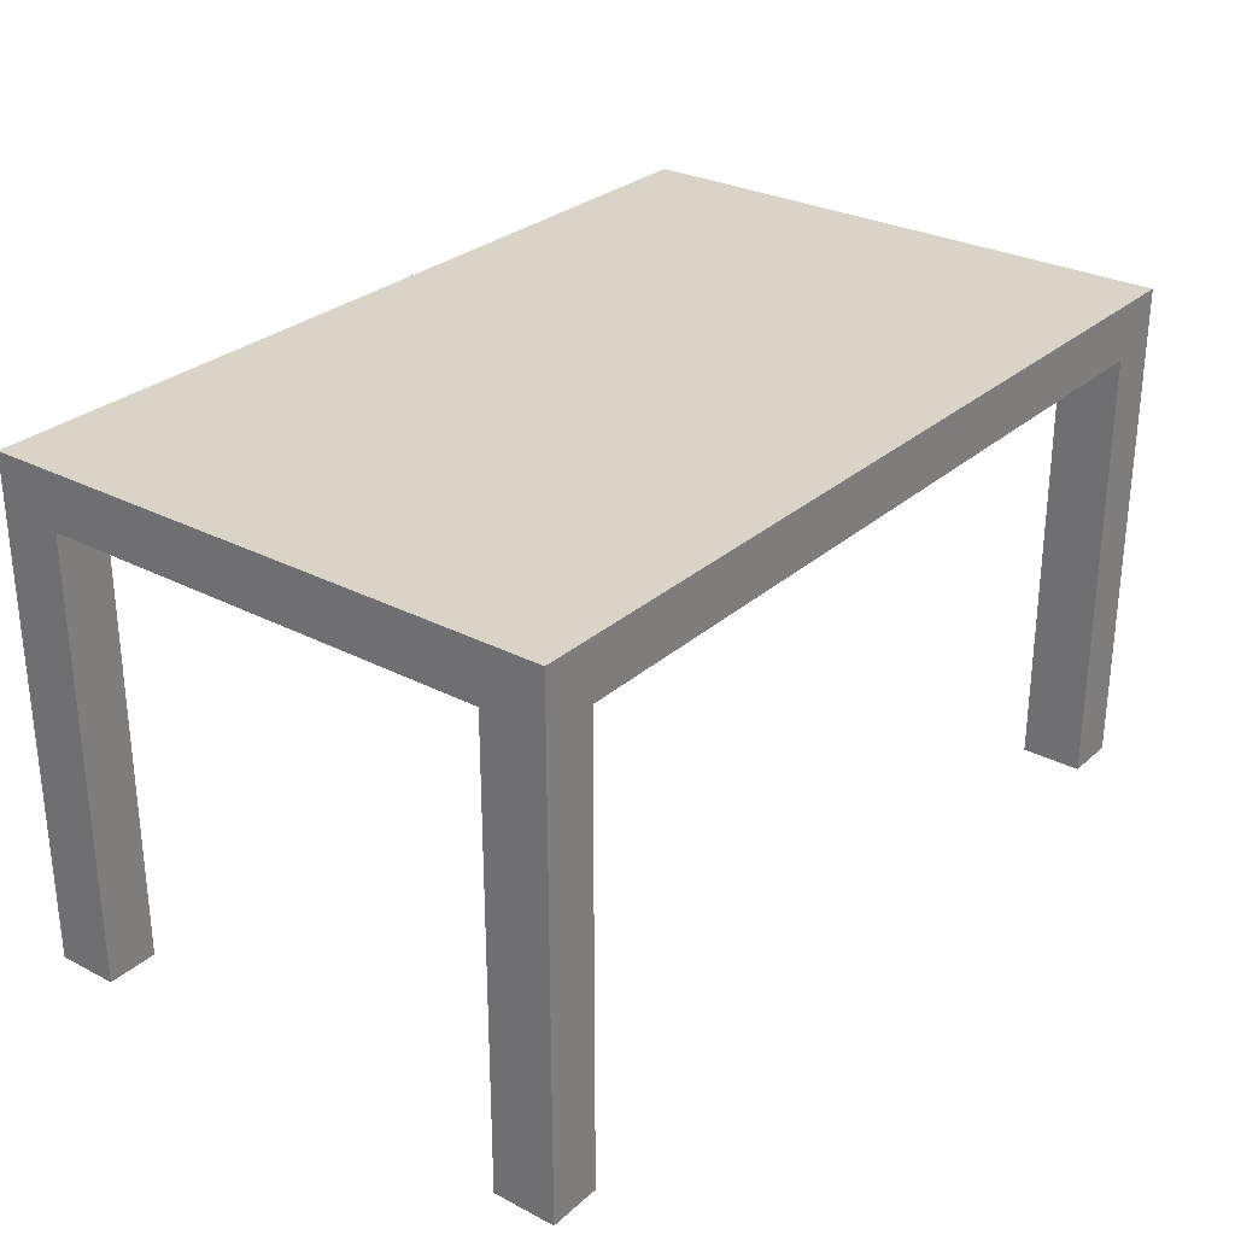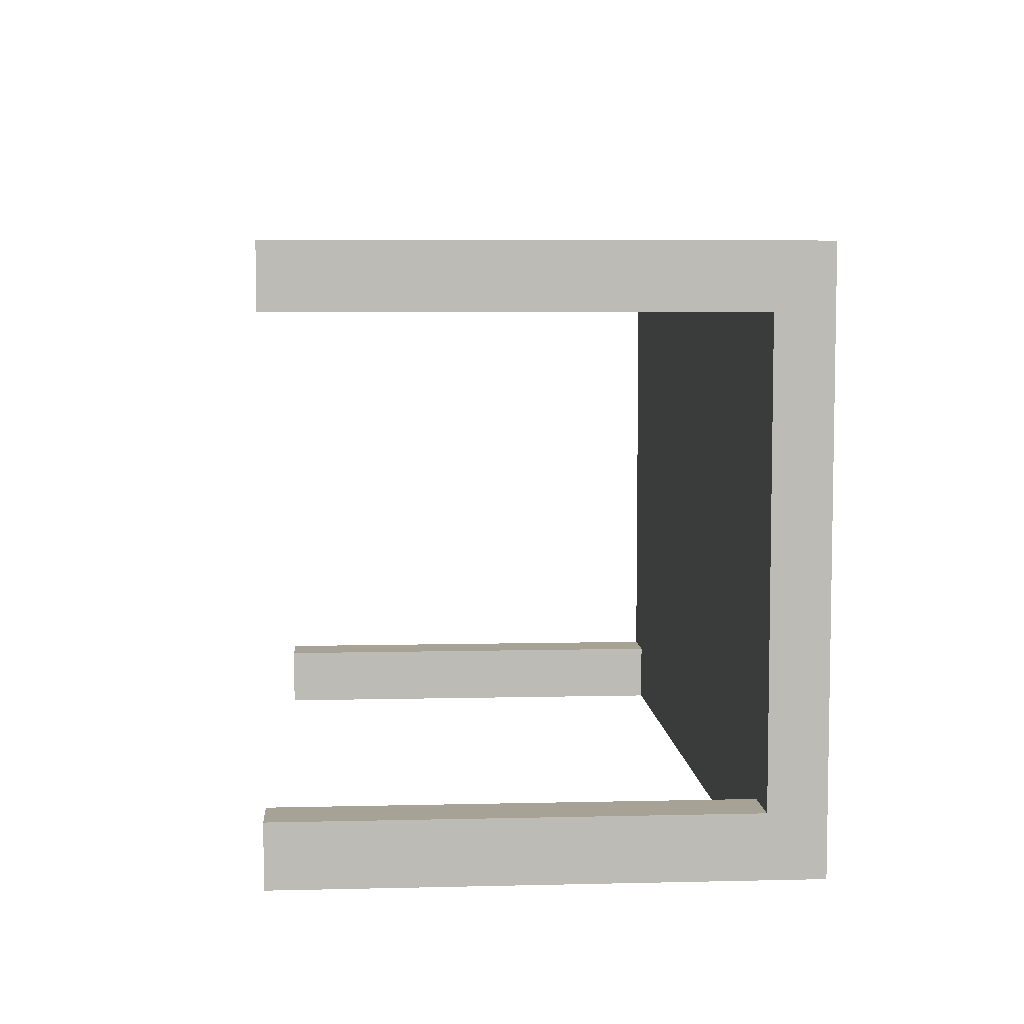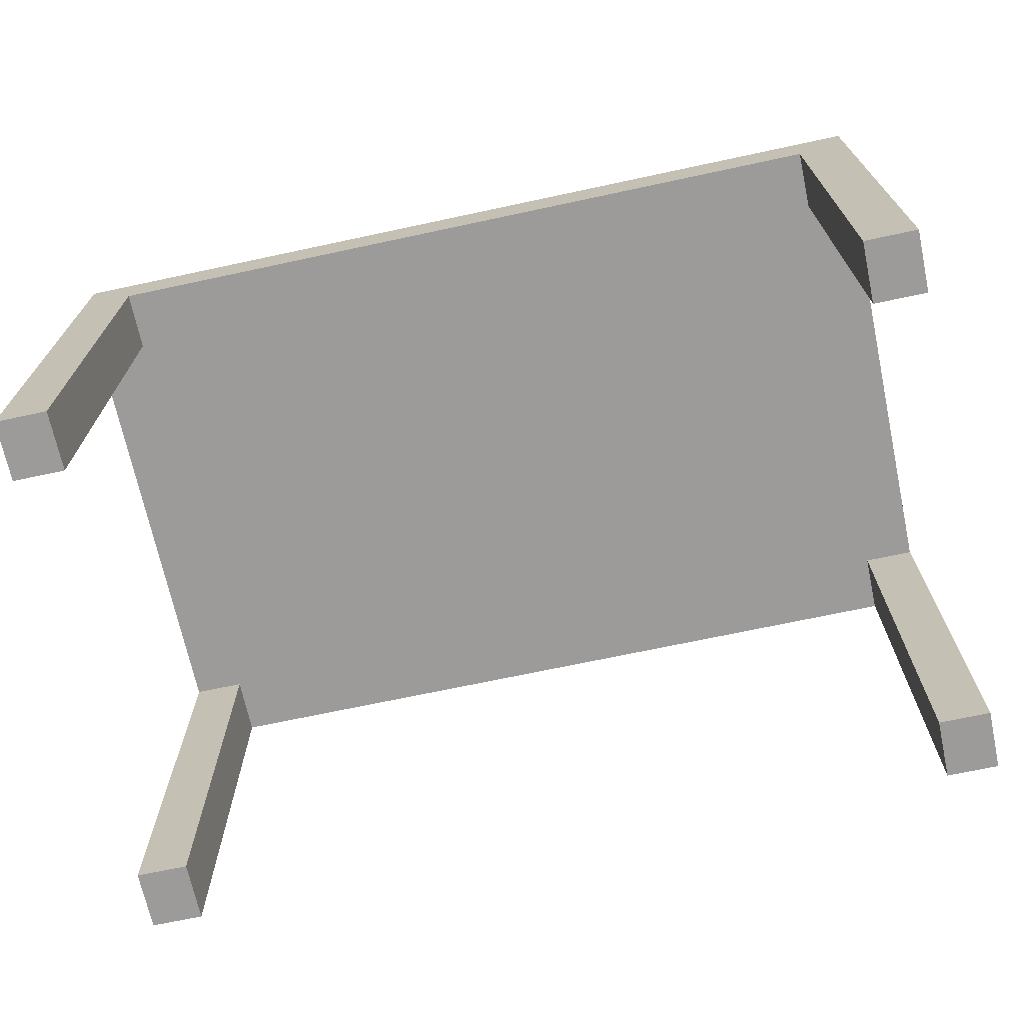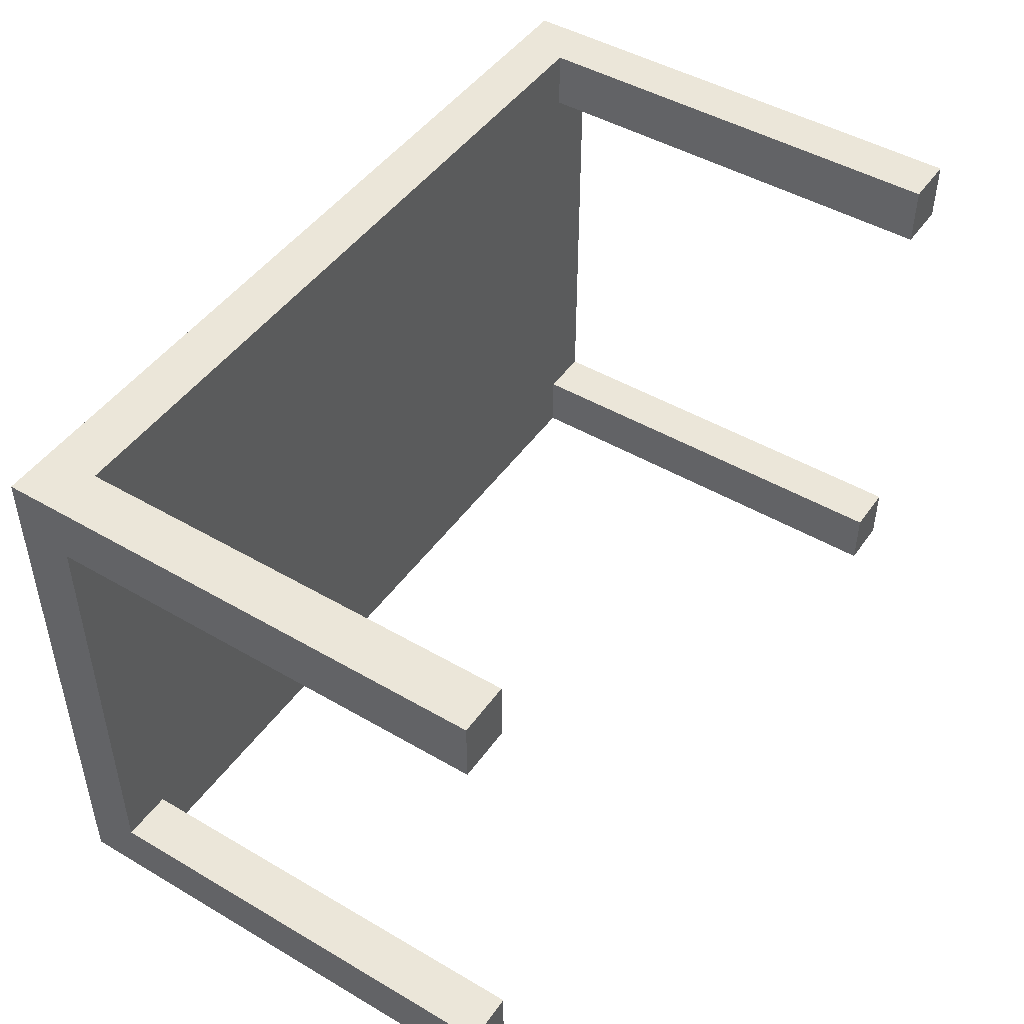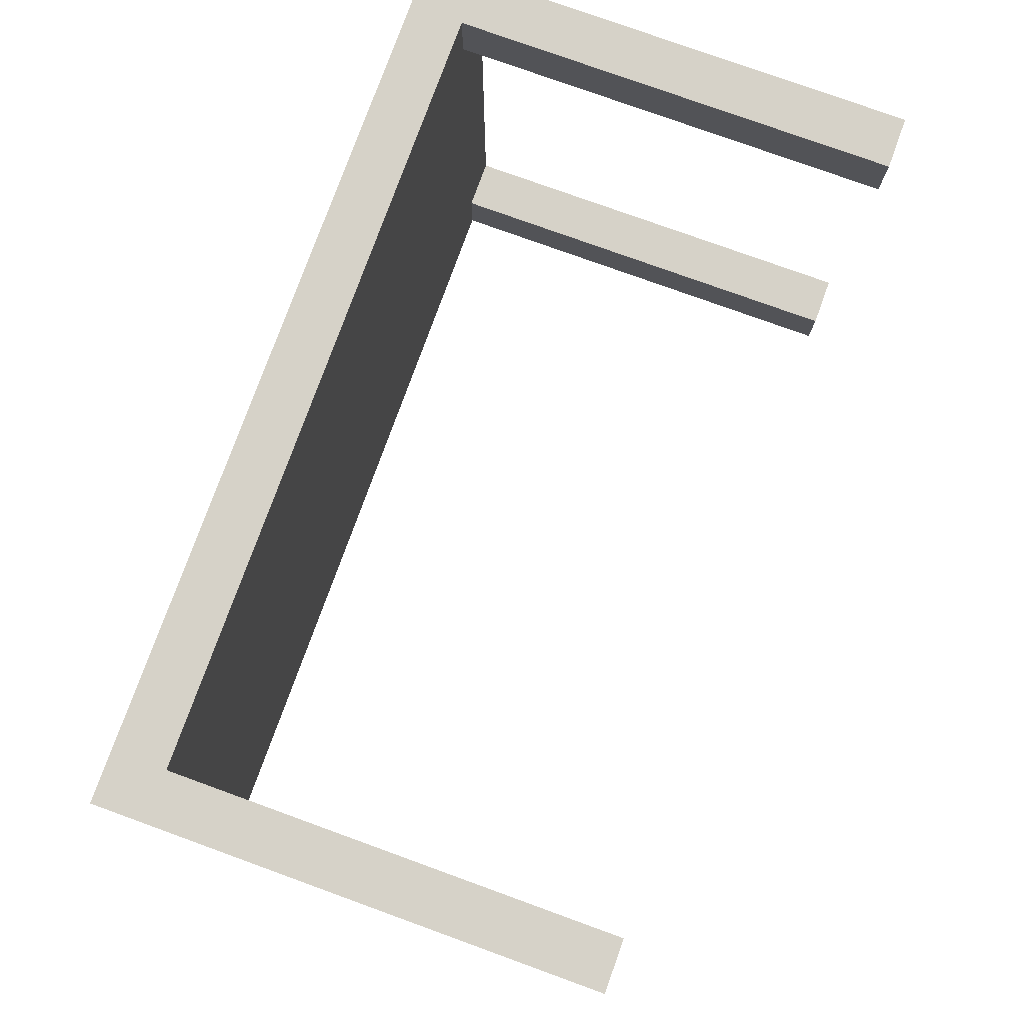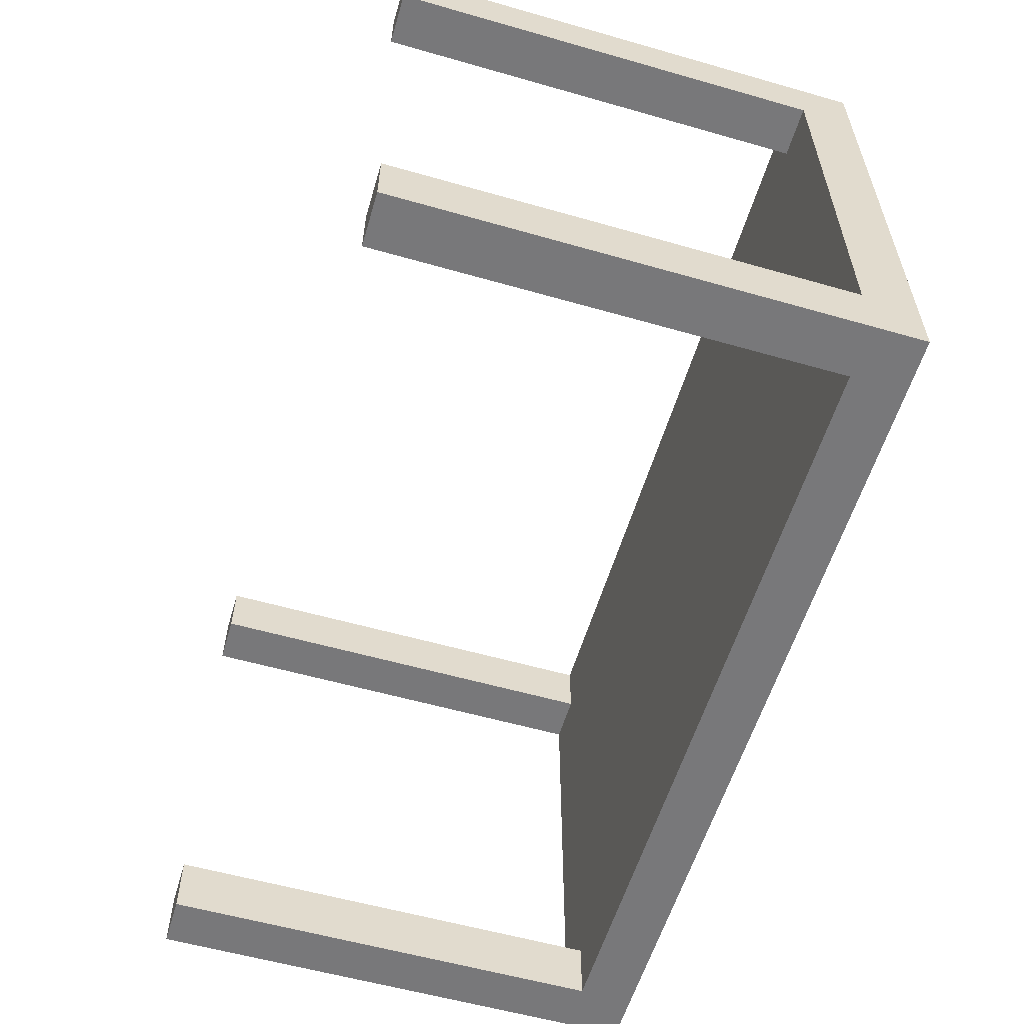
<metadata>
{"format":"obj","ext":"obj","renderer":"f3d","projection":"perspective","resolution":1024,"background":"white","views":[{"elev":28.7,"azim":-52.2,"up":"+Z"},{"elev":6.3,"azim":-94.1,"up":"+Y"},{"elev":-69.8,"azim":12.1,"up":"+Z"},{"elev":46.9,"azim":123.5,"up":"+Y"},{"elev":77.9,"azim":109.9,"up":"+Y"},{"elev":-57.6,"azim":-106.5,"up":"+Y"}]}
</metadata>
<code>
o Cube
v 1 0.6357 0.9792
v 1 -0.6357 0.9792
v -1 -0.6357 0.9792
v -1 0.6357 0.9792
v 1 0.6357 1.101
v 1 -0.6357 1.101
v -1 -0.6357 1.101
v -1 0.6357 1.101
v 0.8831 0.6357 0.9792
v -0.8831 0.6357 0.9792
v 0.8831 -0.6357 0.9792
v -0.8831 -0.6357 0.9792
v 0.8831 0.6357 1.101
v -0.8831 0.6357 1.101
v 0.8831 -0.6357 1.101
v -0.8831 -0.6357 1.101
v 1 0.4985 0.9792
v 1 -0.4985 0.9792
v -1 -0.4985 0.9792
v -1 0.4985 0.9792
v 1 0.4985 1.101
v 1 -0.4985 1.101
v -1 -0.4985 1.101
v -1 0.4985 1.101
v 0.8831 0.4985 1.101
v 0.8831 -0.4985 1.101
v -0.8831 0.4985 1.101
v -0.8831 -0.4985 1.101
v 0.8831 -0.4985 0.9792
v 0.8831 0.4985 0.9792
v -0.8831 -0.4985 0.9792
v -0.8831 0.4985 0.9792
v 1 -0.4985 -0.02076
v 1 -0.6357 -0.02076
v -0.8831 0.6357 -0.02076
v -1 0.6357 -0.02076
v -0.8831 -0.6357 -0.02076
v -1 -0.6357 -0.02076
v -1 0.4985 -0.02076
v 1 0.6357 -0.02076
v 0.8831 0.6357 -0.02076
v 0.8831 -0.6357 -0.02076
v 0.8831 0.4985 -0.02076
v -0.8831 0.4985 -0.02076
v 1 0.4985 -0.02076
v -1 -0.4985 -0.02076
v 0.8831 -0.4985 -0.02076
v -0.8831 -0.4985 -0.02076
f 30 9 41 43
f 28 23 7 16
f 18 22 6 2
f 12 16 7 3
f 20 24 8 4
f 14 10 4 8
f 5 1 9 13
f 13 9 10 14
f 2 6 15 11
f 11 15 16 12
f 22 26 15 6
f 26 28 16 15
f 11 29 47 42
f 29 11 12 31
f 9 30 32 10
f 30 29 31 32
f 12 3 38 37
f 17 18 29 30
f 13 14 27 25
f 25 27 28 26
f 5 13 25 21
f 21 25 26 22
f 3 7 23 19
f 19 23 24 20
f 1 5 21 17
f 17 21 22 18
f 14 8 24 27
f 27 24 23 28
f 29 18 33 47
f 32 31 19 20
f 48 37 38 46
f 33 34 42 47
f 40 45 43 41
f 35 44 39 36
f 9 1 40 41
f 10 32 44 35
f 20 4 36 39
f 31 12 37 48
f 1 17 45 40
f 32 20 39 44
f 2 11 42 34
f 19 31 48 46
f 18 2 34 33
f 3 19 46 38
f 4 10 35 36
f 17 30 43 45

</code>
